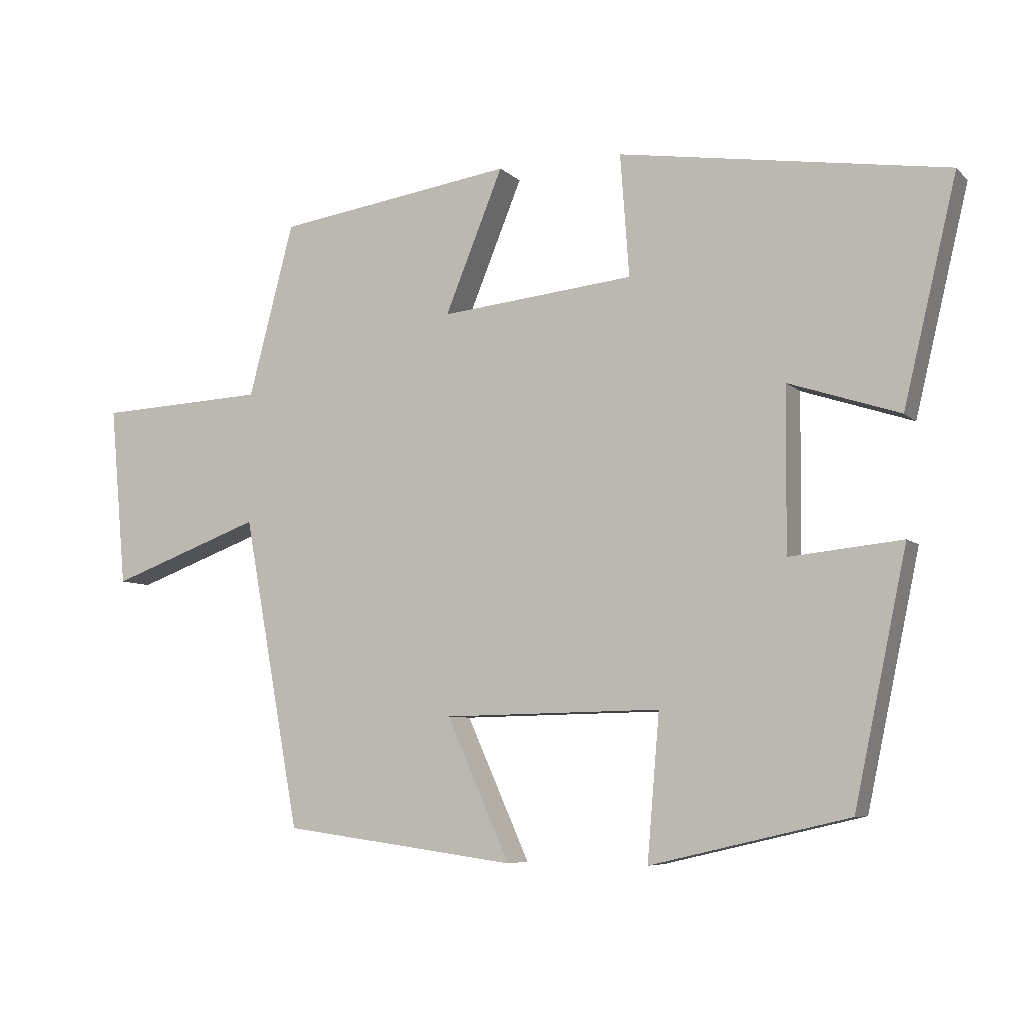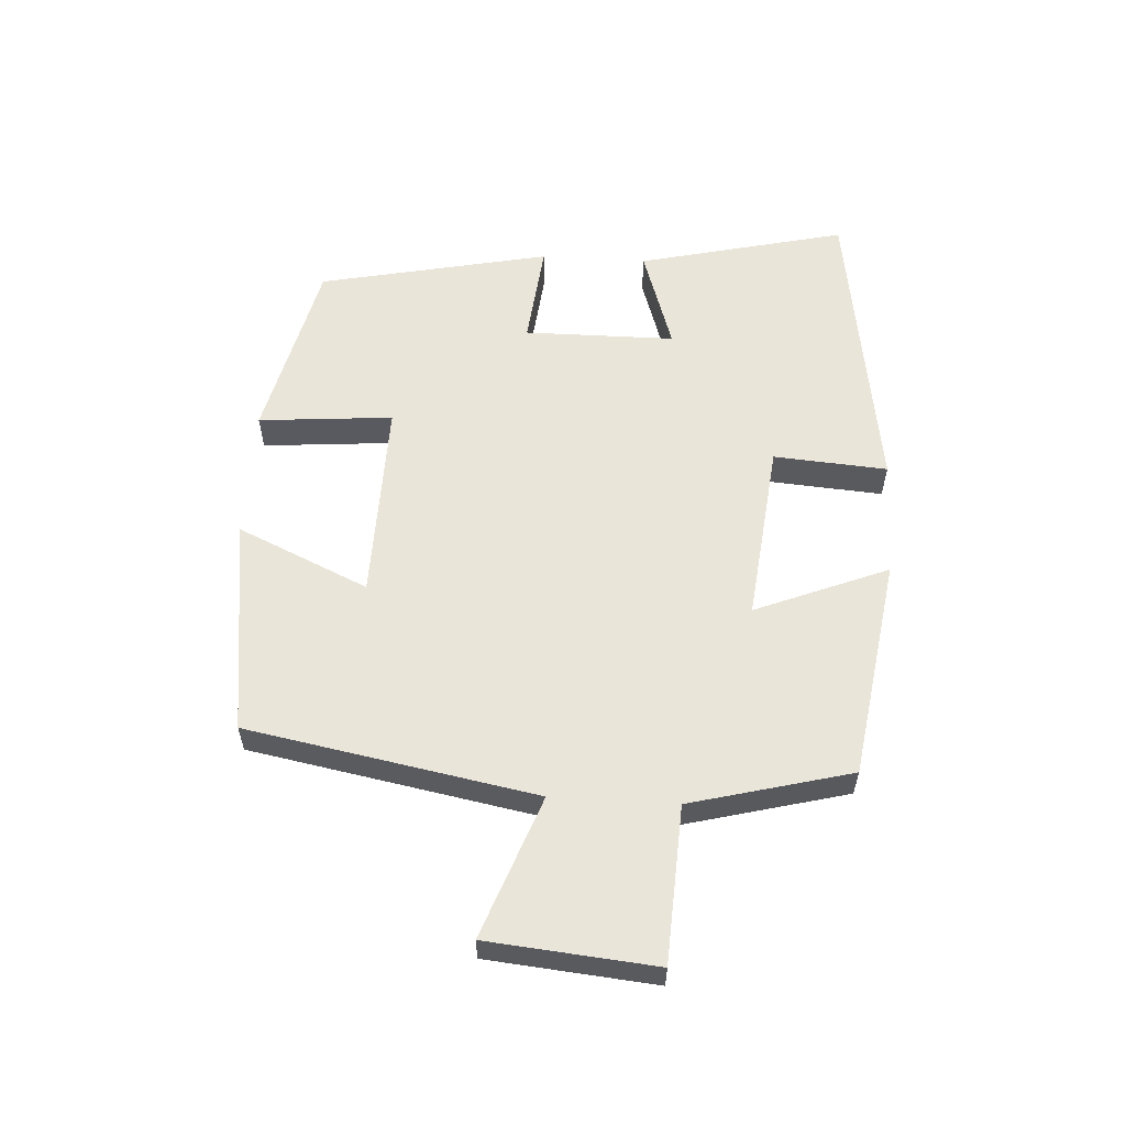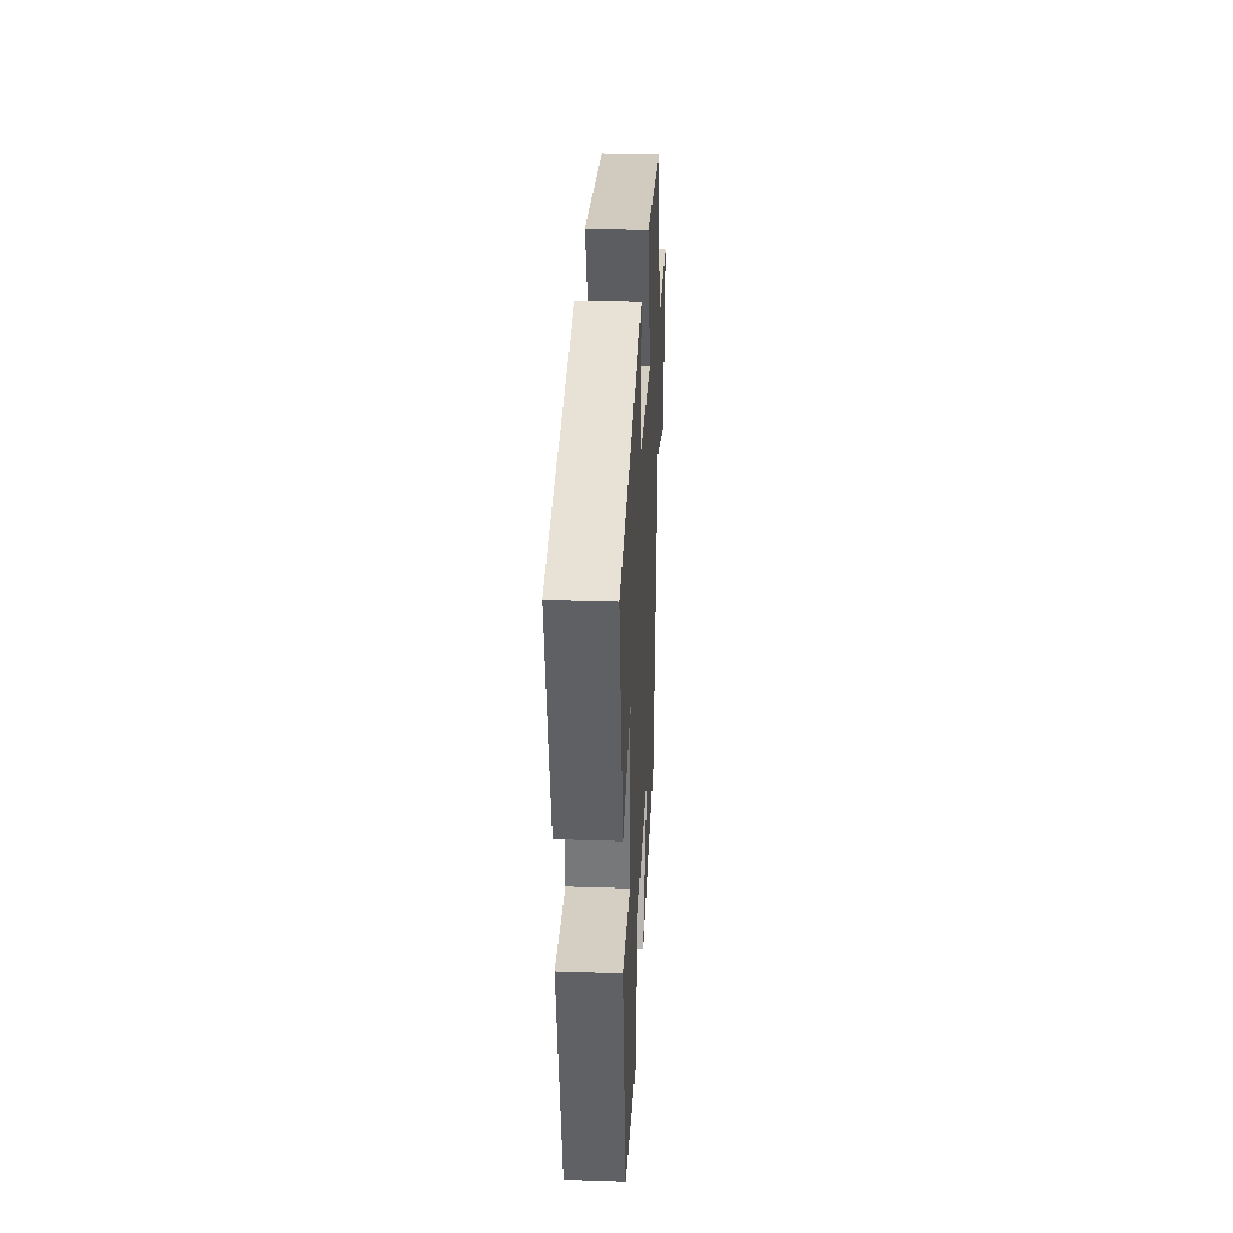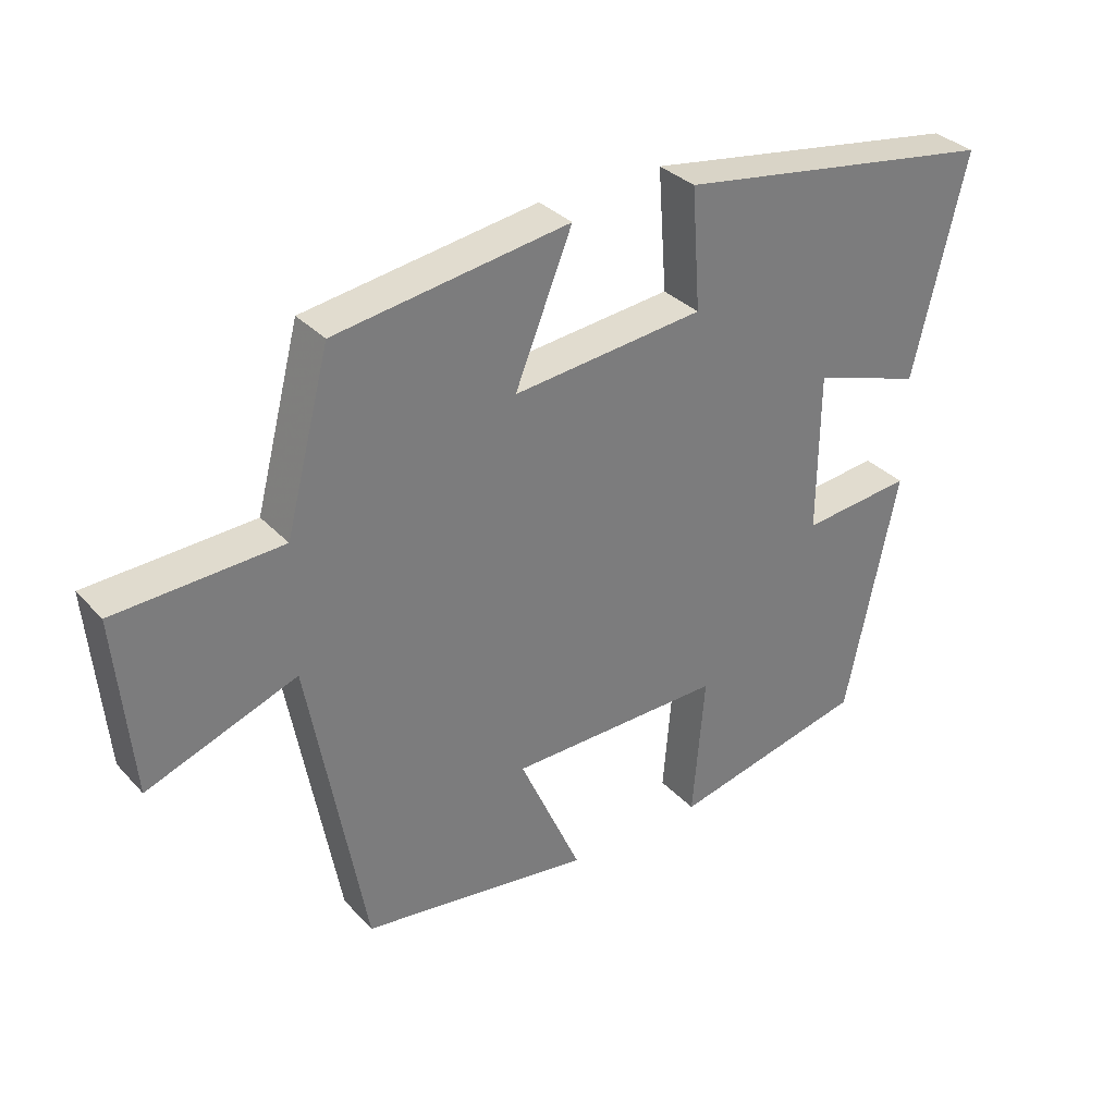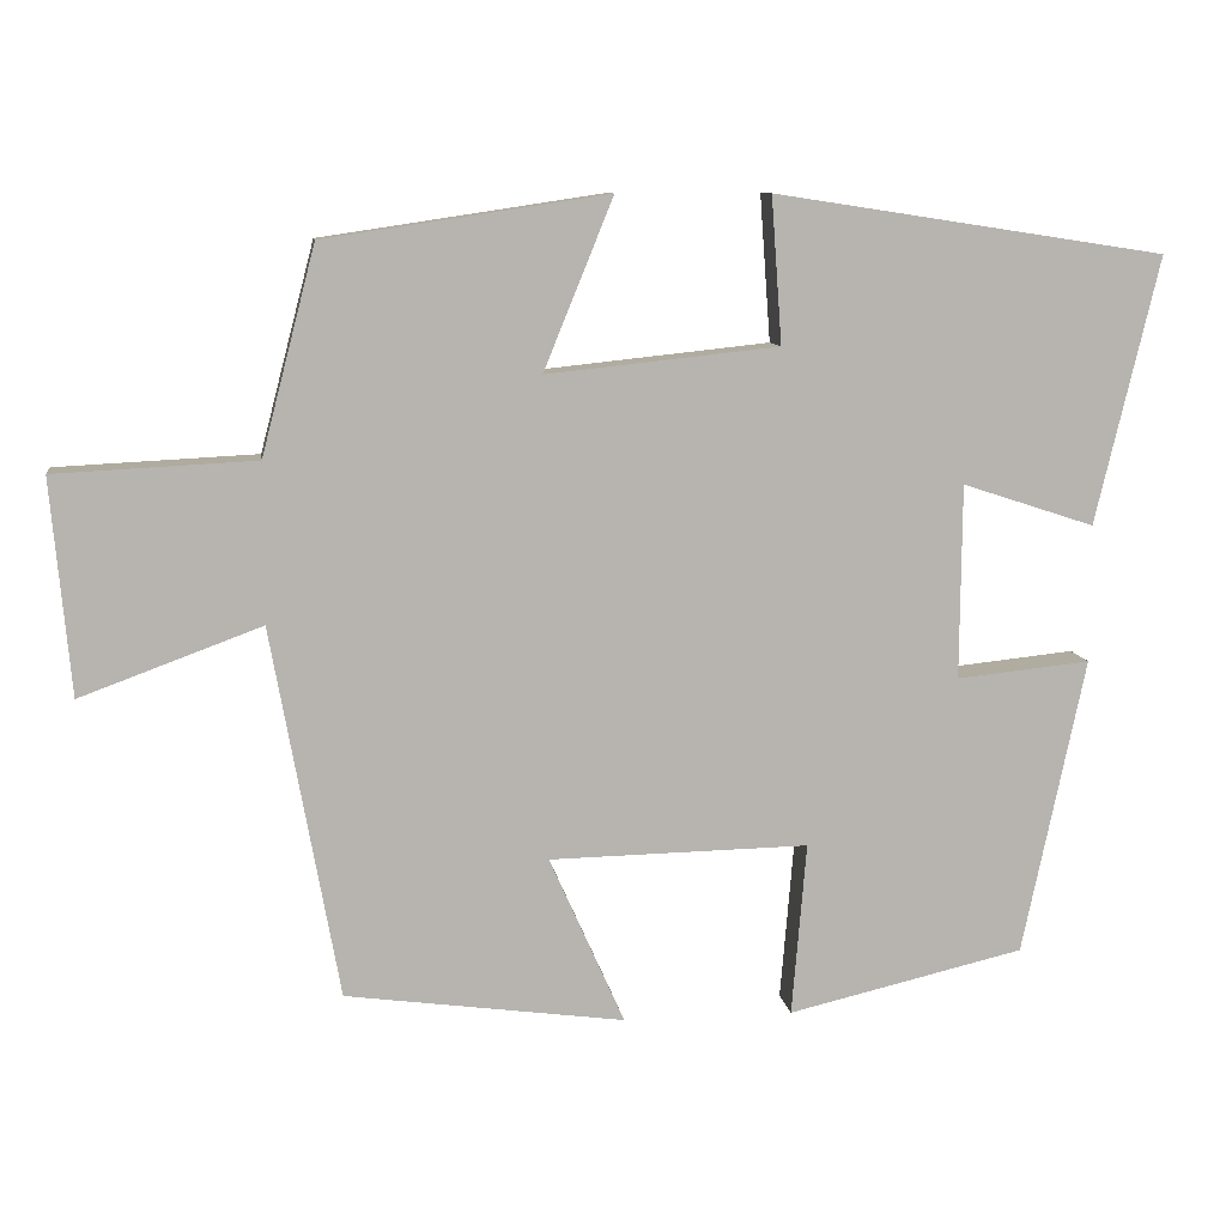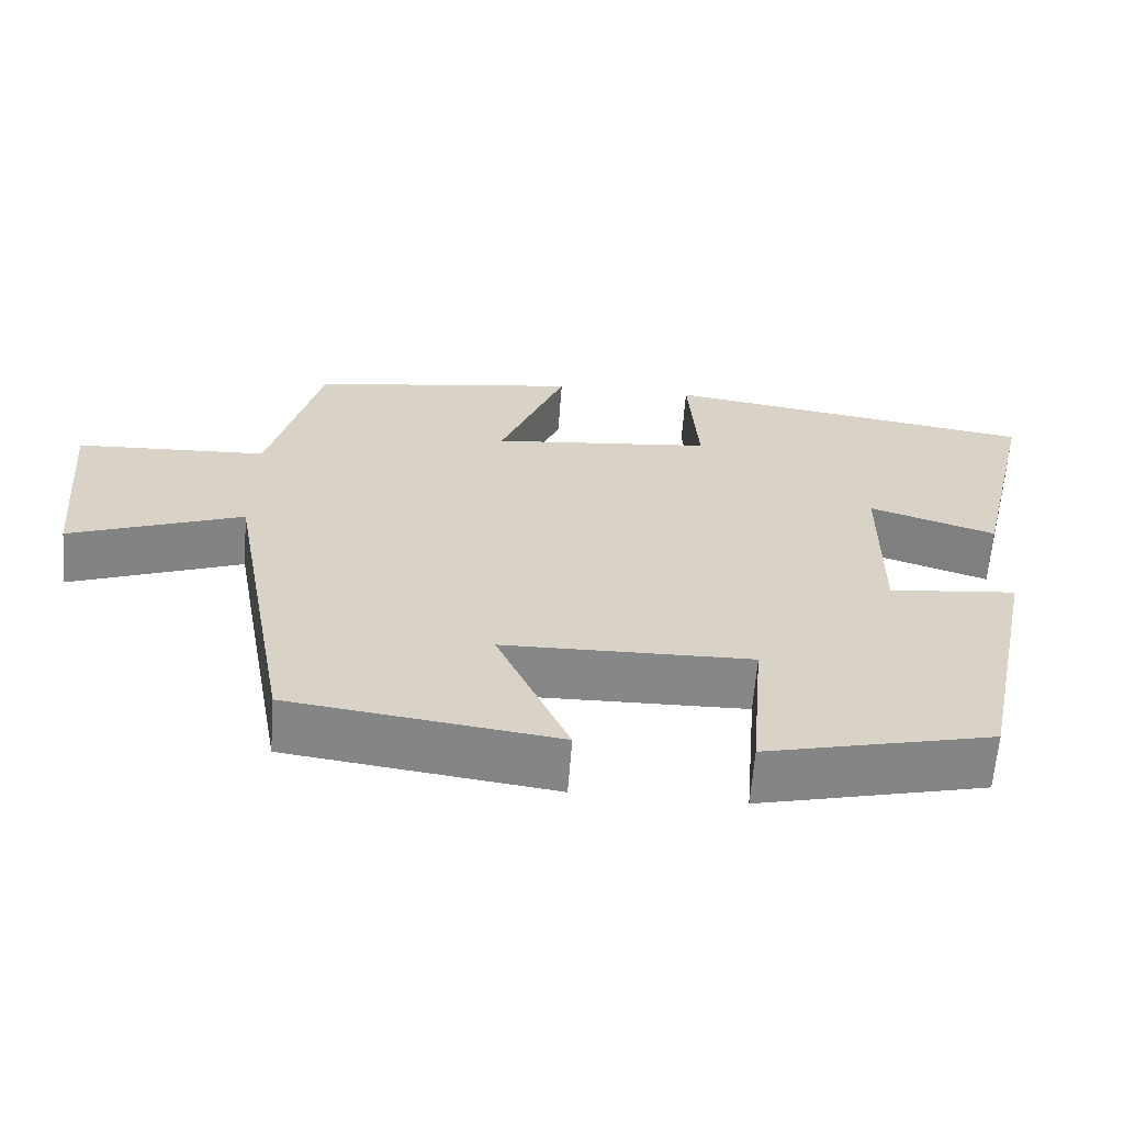
<metadata>
{"format":"obj","ext":"obj","renderer":"f3d","projection":"perspective","resolution":1024,"background":"white","views":[{"elev":-6.8,"azim":23.6,"up":"+Z"},{"elev":58.0,"azim":-86.5,"up":"+Y"},{"elev":31.8,"azim":92.8,"up":"+Z"},{"elev":32.9,"azim":-35.4,"up":"+Z"},{"elev":9.6,"azim":-8.0,"up":"+Z"},{"elev":-62.5,"azim":-4.3,"up":"+Z"}]}
</metadata>
<code>
v -0.417 0.07 -0.454
v -0.5 0.07 0.001
v -0.722 0.07 -0.081
v -0.746 0.07 0.183
v -0.5 0.07 0.195
v -0.434 0.07 0.448
v -0.087 0.07 0.5
v -0.172 0.07 0.291
v 0.112 0.07 0.321
v 0.099 0.07 0.5
v 0.578 0.07 0.427
v 0.5 0.07 0.1
v 0.338 0.07 0.153
v 0.336 0.07 -0.085
v 0.5 0.07 -0.068
v 0.423 0.07 -0.432
v 0.133 0.07 -0.5
v 0.151 0.07 -0.288
v -0.167 0.07 -0.294
v -0.075 0.07 -0.5
v -0.417 0 -0.454
v -0.5 0 0.001
v -0.722 0 -0.081
v -0.746 0 0.183
v -0.5 0 0.195
v -0.434 0 0.448
v -0.087 0 0.5
v -0.172 0 0.291
v 0.112 0 0.321
v 0.099 0 0.5
v 0.578 0 0.427
v 0.5 0 0.1
v 0.338 0 0.153
v 0.336 0 -0.085
v 0.5 0 -0.068
v 0.423 0 -0.432
v 0.133 0 -0.5
v 0.151 0 -0.288
v -0.167 0 -0.294
v -0.075 0 -0.5
f 19 20 1 2
f 18 19 2
f 16 17 18
f 15 16 18
f 14 15 18
f 13 14 18 2
f 11 12 13
f 10 11 13
f 9 10 13
f 8 9 13 2
f 7 8 2
f 6 7 2
f 5 6 2
f 2 3 4 5
f 22 21 40 39
f 22 39 38
f 38 37 36
f 38 36 35
f 38 35 34
f 22 38 34 33
f 33 32 31
f 33 31 30
f 33 30 29
f 22 33 29 28
f 22 28 27
f 22 27 26
f 22 26 25
f 25 24 23 22
f 1 21 22 2
f 2 22 23 3
f 3 23 24 4
f 4 24 25 5
f 5 25 26 6
f 6 26 27 7
f 7 27 28 8
f 8 28 29 9
f 9 29 30 10
f 10 30 31 11
f 11 31 32 12
f 12 32 33 13
f 13 33 34 14
f 14 34 35 15
f 15 35 36 16
f 16 36 37 17
f 17 37 38 18
f 18 38 39 19
f 19 39 40 20
f 20 40 21 1

</code>
